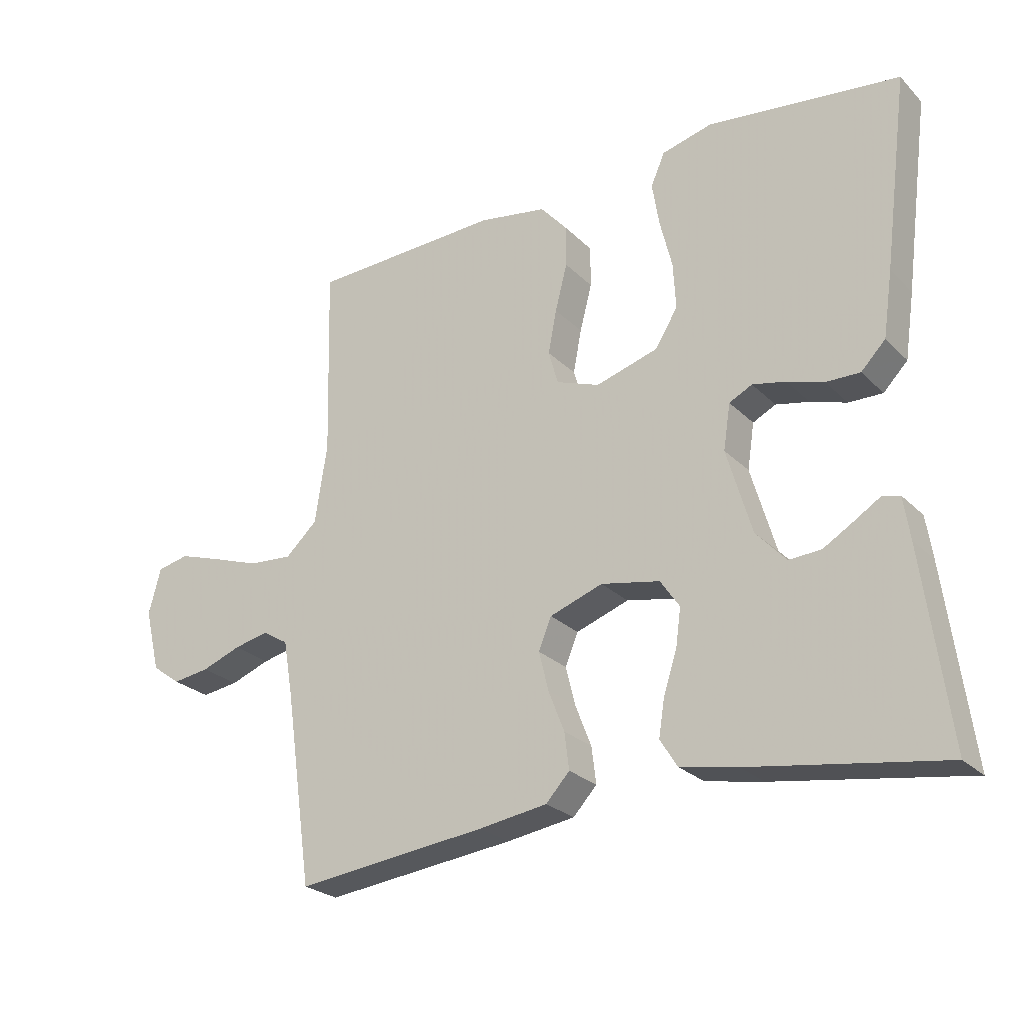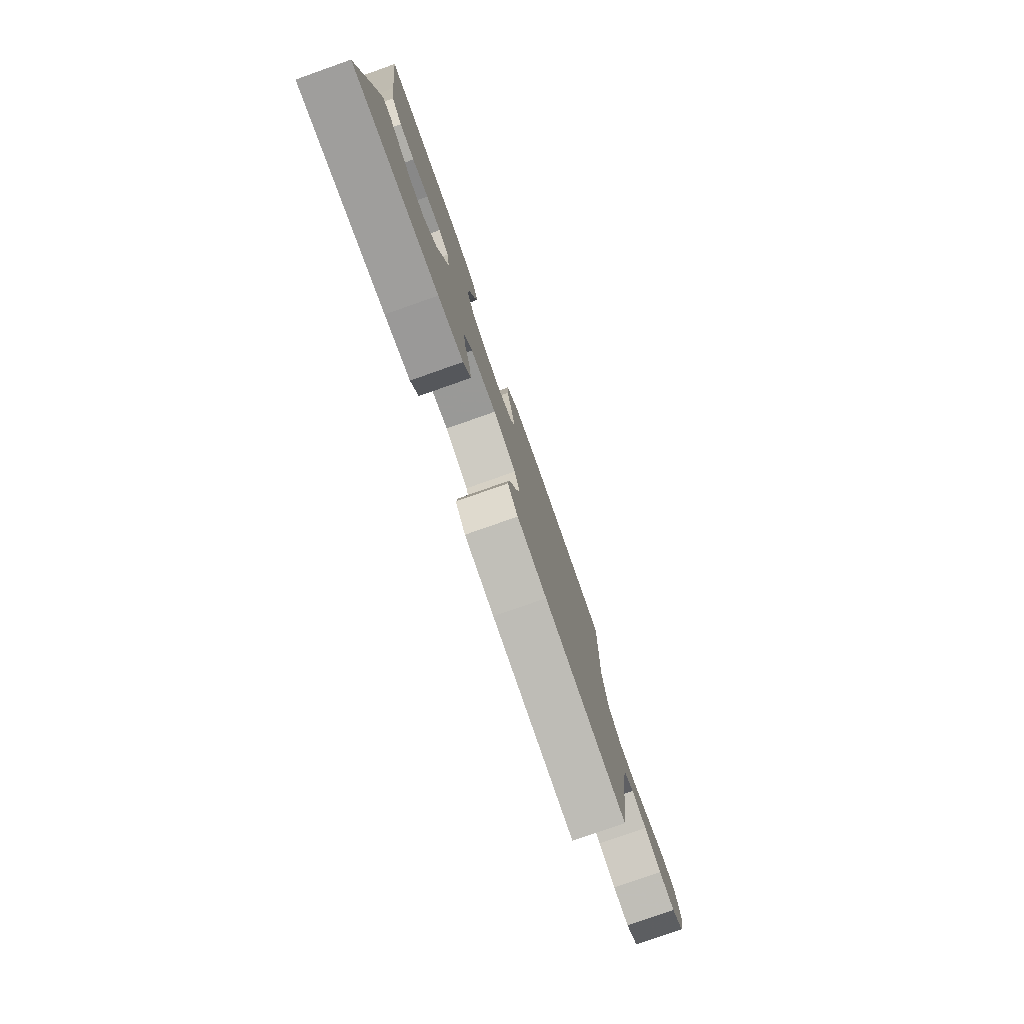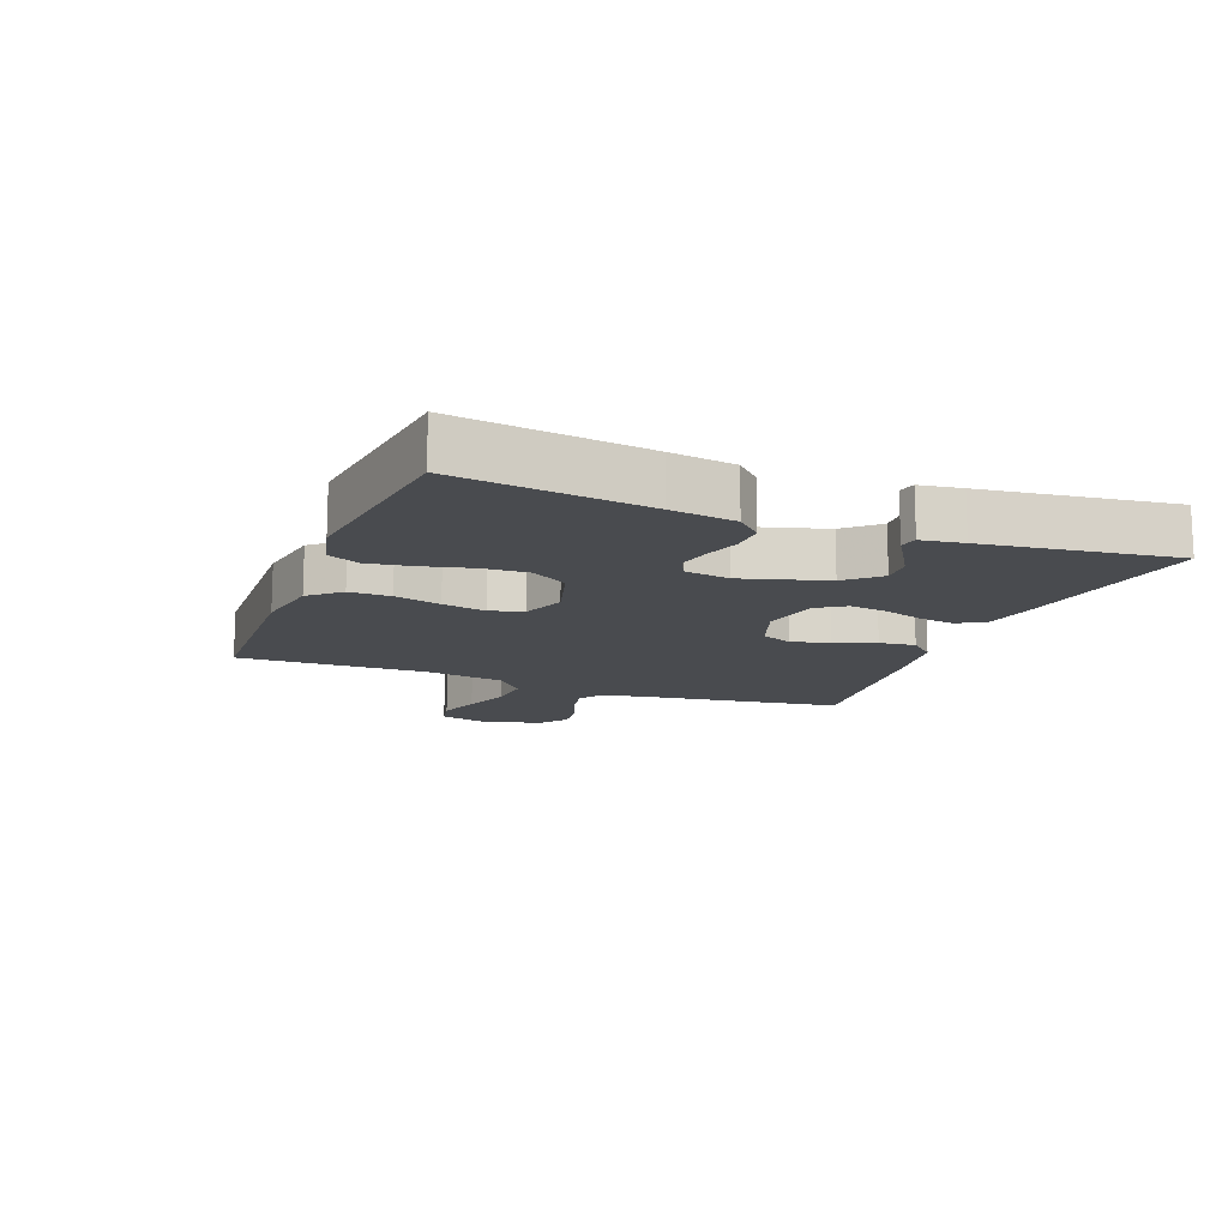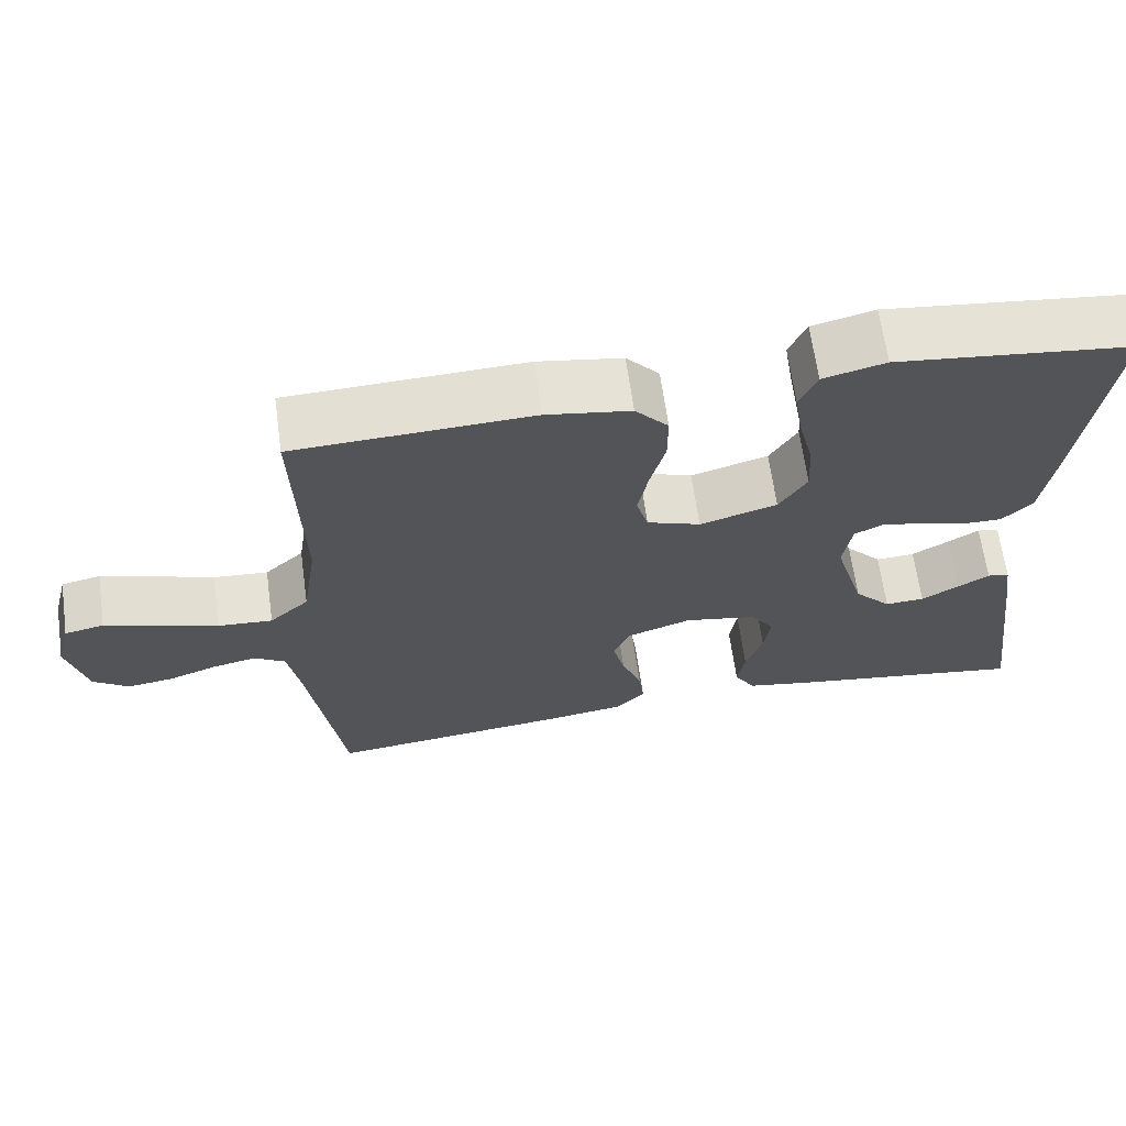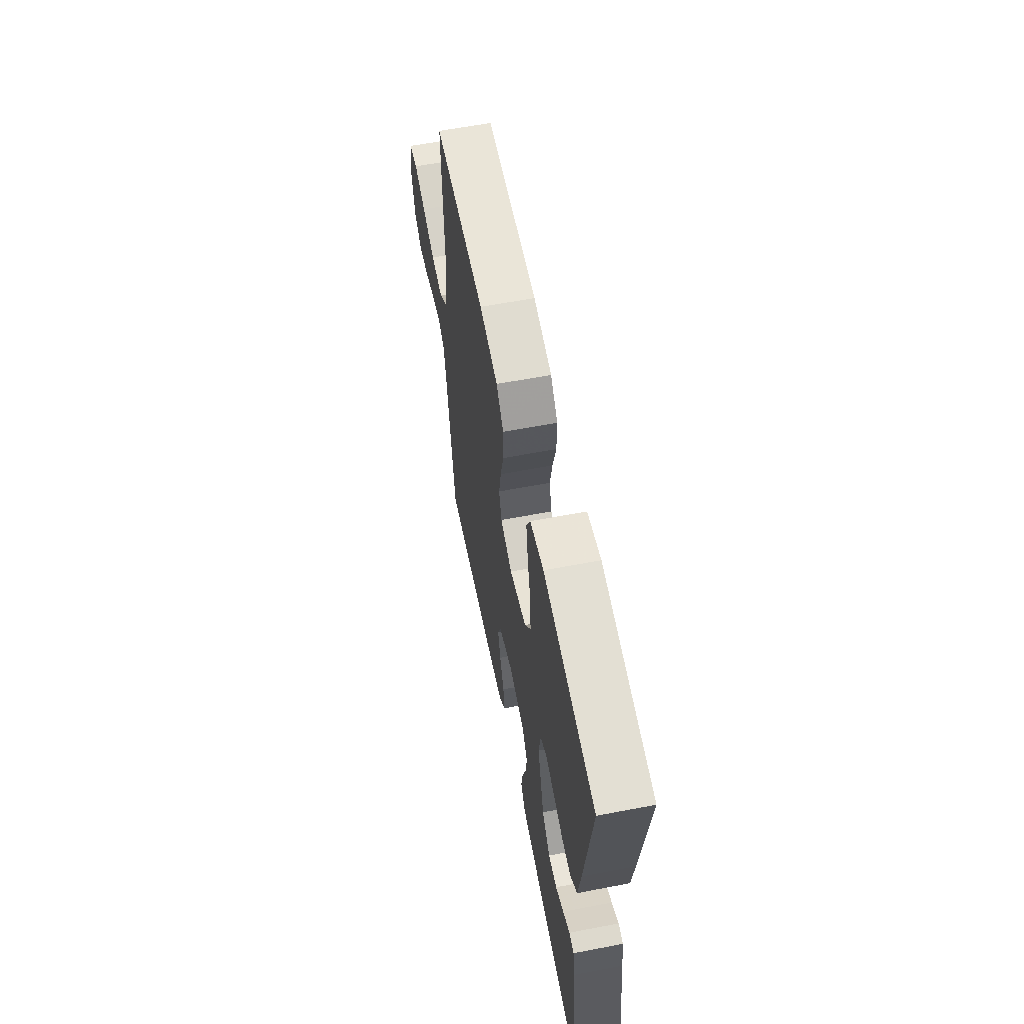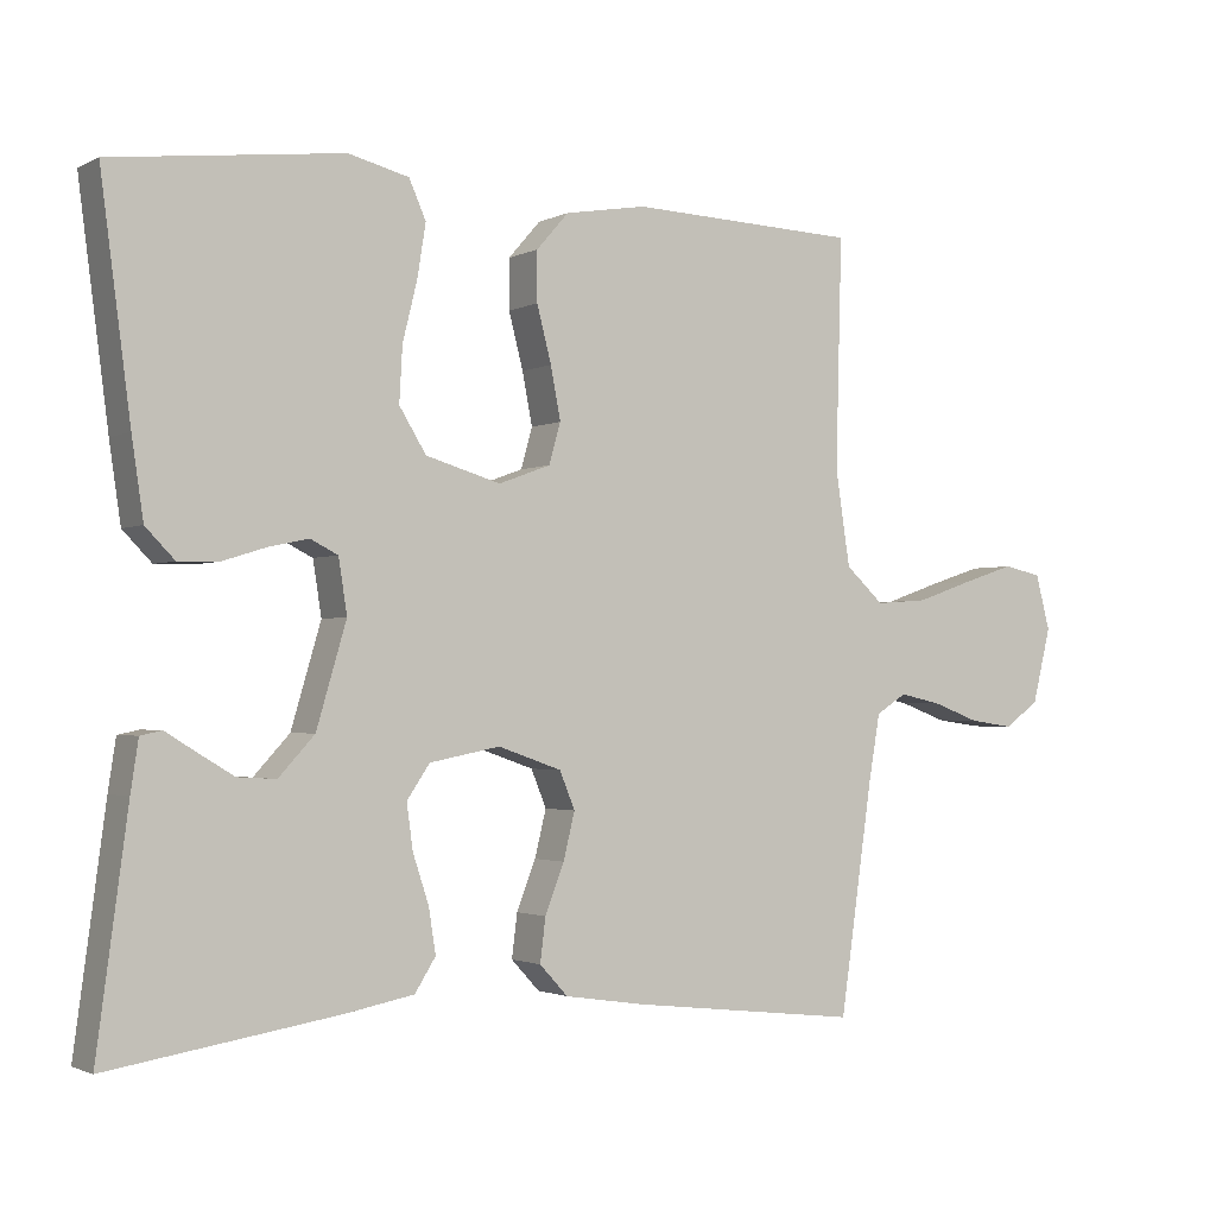
<metadata>
{"format":"obj","ext":"obj","renderer":"f3d","projection":"perspective","resolution":1024,"background":"white","views":[{"elev":-25.3,"azim":33.4,"up":"+Z"},{"elev":-79.0,"azim":109.4,"up":"+Z"},{"elev":-13.7,"azim":68.7,"up":"+Y"},{"elev":65.6,"azim":-7.9,"up":"+Z"},{"elev":60.6,"azim":78.9,"up":"+Z"},{"elev":-1.9,"azim":149.1,"up":"+Z"}]}
</metadata>
<code>
v -0.5 0.07 -0.5
v -0.543 0.07 -0.2
v -0.558 0.07 -0.113
v -0.598 0.07 -0.088
v -0.653 0.07 -0.1
v -0.715 0.07 -0.123
v -0.773 0.07 -0.131
v -0.818 0.07 -0.098
v -0.842 0.07 0
v -0.823 0.07 0.072
v -0.773 0.07 0.083
v -0.705 0.07 0.061
v -0.63 0.07 0.035
v -0.561 0.07 0.03
v -0.511 0.07 0.076
v -0.492 0.07 0.2
v -0.5 0.07 0.5
v -0.2 0.07 0.512
v -0.093 0.07 0.494
v -0.051 0.07 0.446
v -0.051 0.07 0.381
v -0.07 0.07 0.308
v -0.083 0.07 0.24
v -0.068 0.07 0.187
v 0 0.07 0.162
v 0.098 0.07 0.191
v 0.133 0.07 0.248
v 0.129 0.07 0.32
v 0.11 0.07 0.397
v 0.099 0.07 0.466
v 0.121 0.07 0.516
v 0.2 0.07 0.536
v 0.5 0.07 0.5
v 0.461 0.07 0.2
v 0.446 0.07 0.098
v 0.408 0.07 0.059
v 0.355 0.07 0.06
v 0.298 0.07 0.078
v 0.246 0.07 0.089
v 0.21 0.07 0.071
v 0.199 0.07 0
v 0.238 0.07 -0.133
v 0.285 0.07 -0.184
v 0.335 0.07 -0.181
v 0.382 0.07 -0.153
v 0.422 0.07 -0.128
v 0.45 0.07 -0.134
v 0.46 0.07 -0.2
v 0.5 0.07 -0.5
v 0.2 0.07 -0.453
v 0.111 0.07 -0.436
v 0.084 0.07 -0.393
v 0.093 0.07 -0.335
v 0.114 0.07 -0.271
v 0.122 0.07 -0.212
v 0.092 0.07 -0.168
v 0 0.07 -0.15
v -0.083 0.07 -0.179
v -0.103 0.07 -0.228
v -0.088 0.07 -0.289
v -0.063 0.07 -0.353
v -0.056 0.07 -0.41
v -0.093 0.07 -0.45
v -0.2 0.07 -0.466
v -0.5 0 -0.5
v -0.543 0 -0.2
v -0.558 0 -0.113
v -0.598 0 -0.088
v -0.653 0 -0.1
v -0.715 0 -0.123
v -0.773 0 -0.131
v -0.818 0 -0.098
v -0.842 0 0
v -0.823 0 0.072
v -0.773 0 0.083
v -0.705 0 0.061
v -0.63 0 0.035
v -0.561 0 0.03
v -0.511 0 0.076
v -0.492 0 0.2
v -0.5 0 0.5
v -0.2 0 0.512
v -0.093 0 0.494
v -0.051 0 0.446
v -0.051 0 0.381
v -0.07 0 0.308
v -0.083 0 0.24
v -0.068 0 0.187
v 0 0 0.162
v 0.098 0 0.191
v 0.133 0 0.248
v 0.129 0 0.32
v 0.11 0 0.397
v 0.099 0 0.466
v 0.121 0 0.516
v 0.2 0 0.536
v 0.5 0 0.5
v 0.461 0 0.2
v 0.446 0 0.098
v 0.408 0 0.059
v 0.355 0 0.06
v 0.298 0 0.078
v 0.246 0 0.089
v 0.21 0 0.071
v 0.199 0 0
v 0.238 0 -0.133
v 0.285 0 -0.184
v 0.335 0 -0.181
v 0.382 0 -0.153
v 0.422 0 -0.128
v 0.45 0 -0.134
v 0.46 0 -0.2
v 0.5 0 -0.5
v 0.2 0 -0.453
v 0.111 0 -0.436
v 0.084 0 -0.393
v 0.093 0 -0.335
v 0.114 0 -0.271
v 0.122 0 -0.212
v 0.092 0 -0.168
v 0 0 -0.15
v -0.083 0 -0.179
v -0.103 0 -0.228
v -0.088 0 -0.289
v -0.063 0 -0.353
v -0.056 0 -0.41
v -0.093 0 -0.45
v -0.2 0 -0.466
f 63 64 1 2
f 60 61 62 63
f 59 60 63 2
f 58 59 2 3
f 57 58 3 4
f 51 52 53 54
f 51 54 55
f 50 51 55
f 49 50 55
f 48 49 55 56
f 45 46 47 48
f 44 45 48
f 43 44 48
f 35 36 37 38
f 35 38 39
f 34 35 39
f 33 34 39 40
f 31 32 33 40
f 28 29 30 31
f 27 28 31 40
f 19 20 21 22
f 19 22 23
f 16 17 18 19
f 15 16 19 23
f 14 15 23 24
f 10 11 12 13
f 8 9 10 13
f 8 13 14
f 5 6 7 8
f 4 5 8 14
f 57 4 14 24
f 43 48 56
f 42 43 56 57
f 41 42 57 24
f 26 27 40 41
f 25 26 41
f 24 25 41
f 66 65 128 127
f 127 126 125 124
f 66 127 124 123
f 67 66 123 122
f 68 67 122 121
f 118 117 116 115
f 119 118 115
f 119 115 114
f 119 114 113
f 120 119 113 112
f 112 111 110 109
f 112 109 108
f 112 108 107
f 102 101 100 99
f 103 102 99
f 103 99 98
f 104 103 98 97
f 104 97 96 95
f 95 94 93 92
f 104 95 92 91
f 86 85 84 83
f 87 86 83
f 83 82 81 80
f 87 83 80 79
f 88 87 79 78
f 77 76 75 74
f 77 74 73 72
f 78 77 72
f 72 71 70 69
f 78 72 69 68
f 88 78 68 121
f 120 112 107
f 121 120 107 106
f 88 121 106 105
f 105 104 91 90
f 105 90 89
f 105 89 88
f 1 65 66 2
f 2 66 67 3
f 3 67 68 4
f 4 68 69 5
f 5 69 70 6
f 6 70 71 7
f 7 71 72 8
f 8 72 73 9
f 9 73 74 10
f 10 74 75 11
f 11 75 76 12
f 12 76 77 13
f 13 77 78 14
f 14 78 79 15
f 15 79 80 16
f 16 80 81 17
f 17 81 82 18
f 18 82 83 19
f 19 83 84 20
f 20 84 85 21
f 21 85 86 22
f 22 86 87 23
f 23 87 88 24
f 24 88 89 25
f 25 89 90 26
f 26 90 91 27
f 27 91 92 28
f 28 92 93 29
f 29 93 94 30
f 30 94 95 31
f 31 95 96 32
f 32 96 97 33
f 33 97 98 34
f 34 98 99 35
f 35 99 100 36
f 36 100 101 37
f 37 101 102 38
f 38 102 103 39
f 39 103 104 40
f 40 104 105 41
f 41 105 106 42
f 42 106 107 43
f 43 107 108 44
f 44 108 109 45
f 45 109 110 46
f 46 110 111 47
f 47 111 112 48
f 48 112 113 49
f 49 113 114 50
f 50 114 115 51
f 51 115 116 52
f 52 116 117 53
f 53 117 118 54
f 54 118 119 55
f 55 119 120 56
f 56 120 121 57
f 57 121 122 58
f 58 122 123 59
f 59 123 124 60
f 60 124 125 61
f 61 125 126 62
f 62 126 127 63
f 63 127 128 64
f 64 128 65 1

</code>
